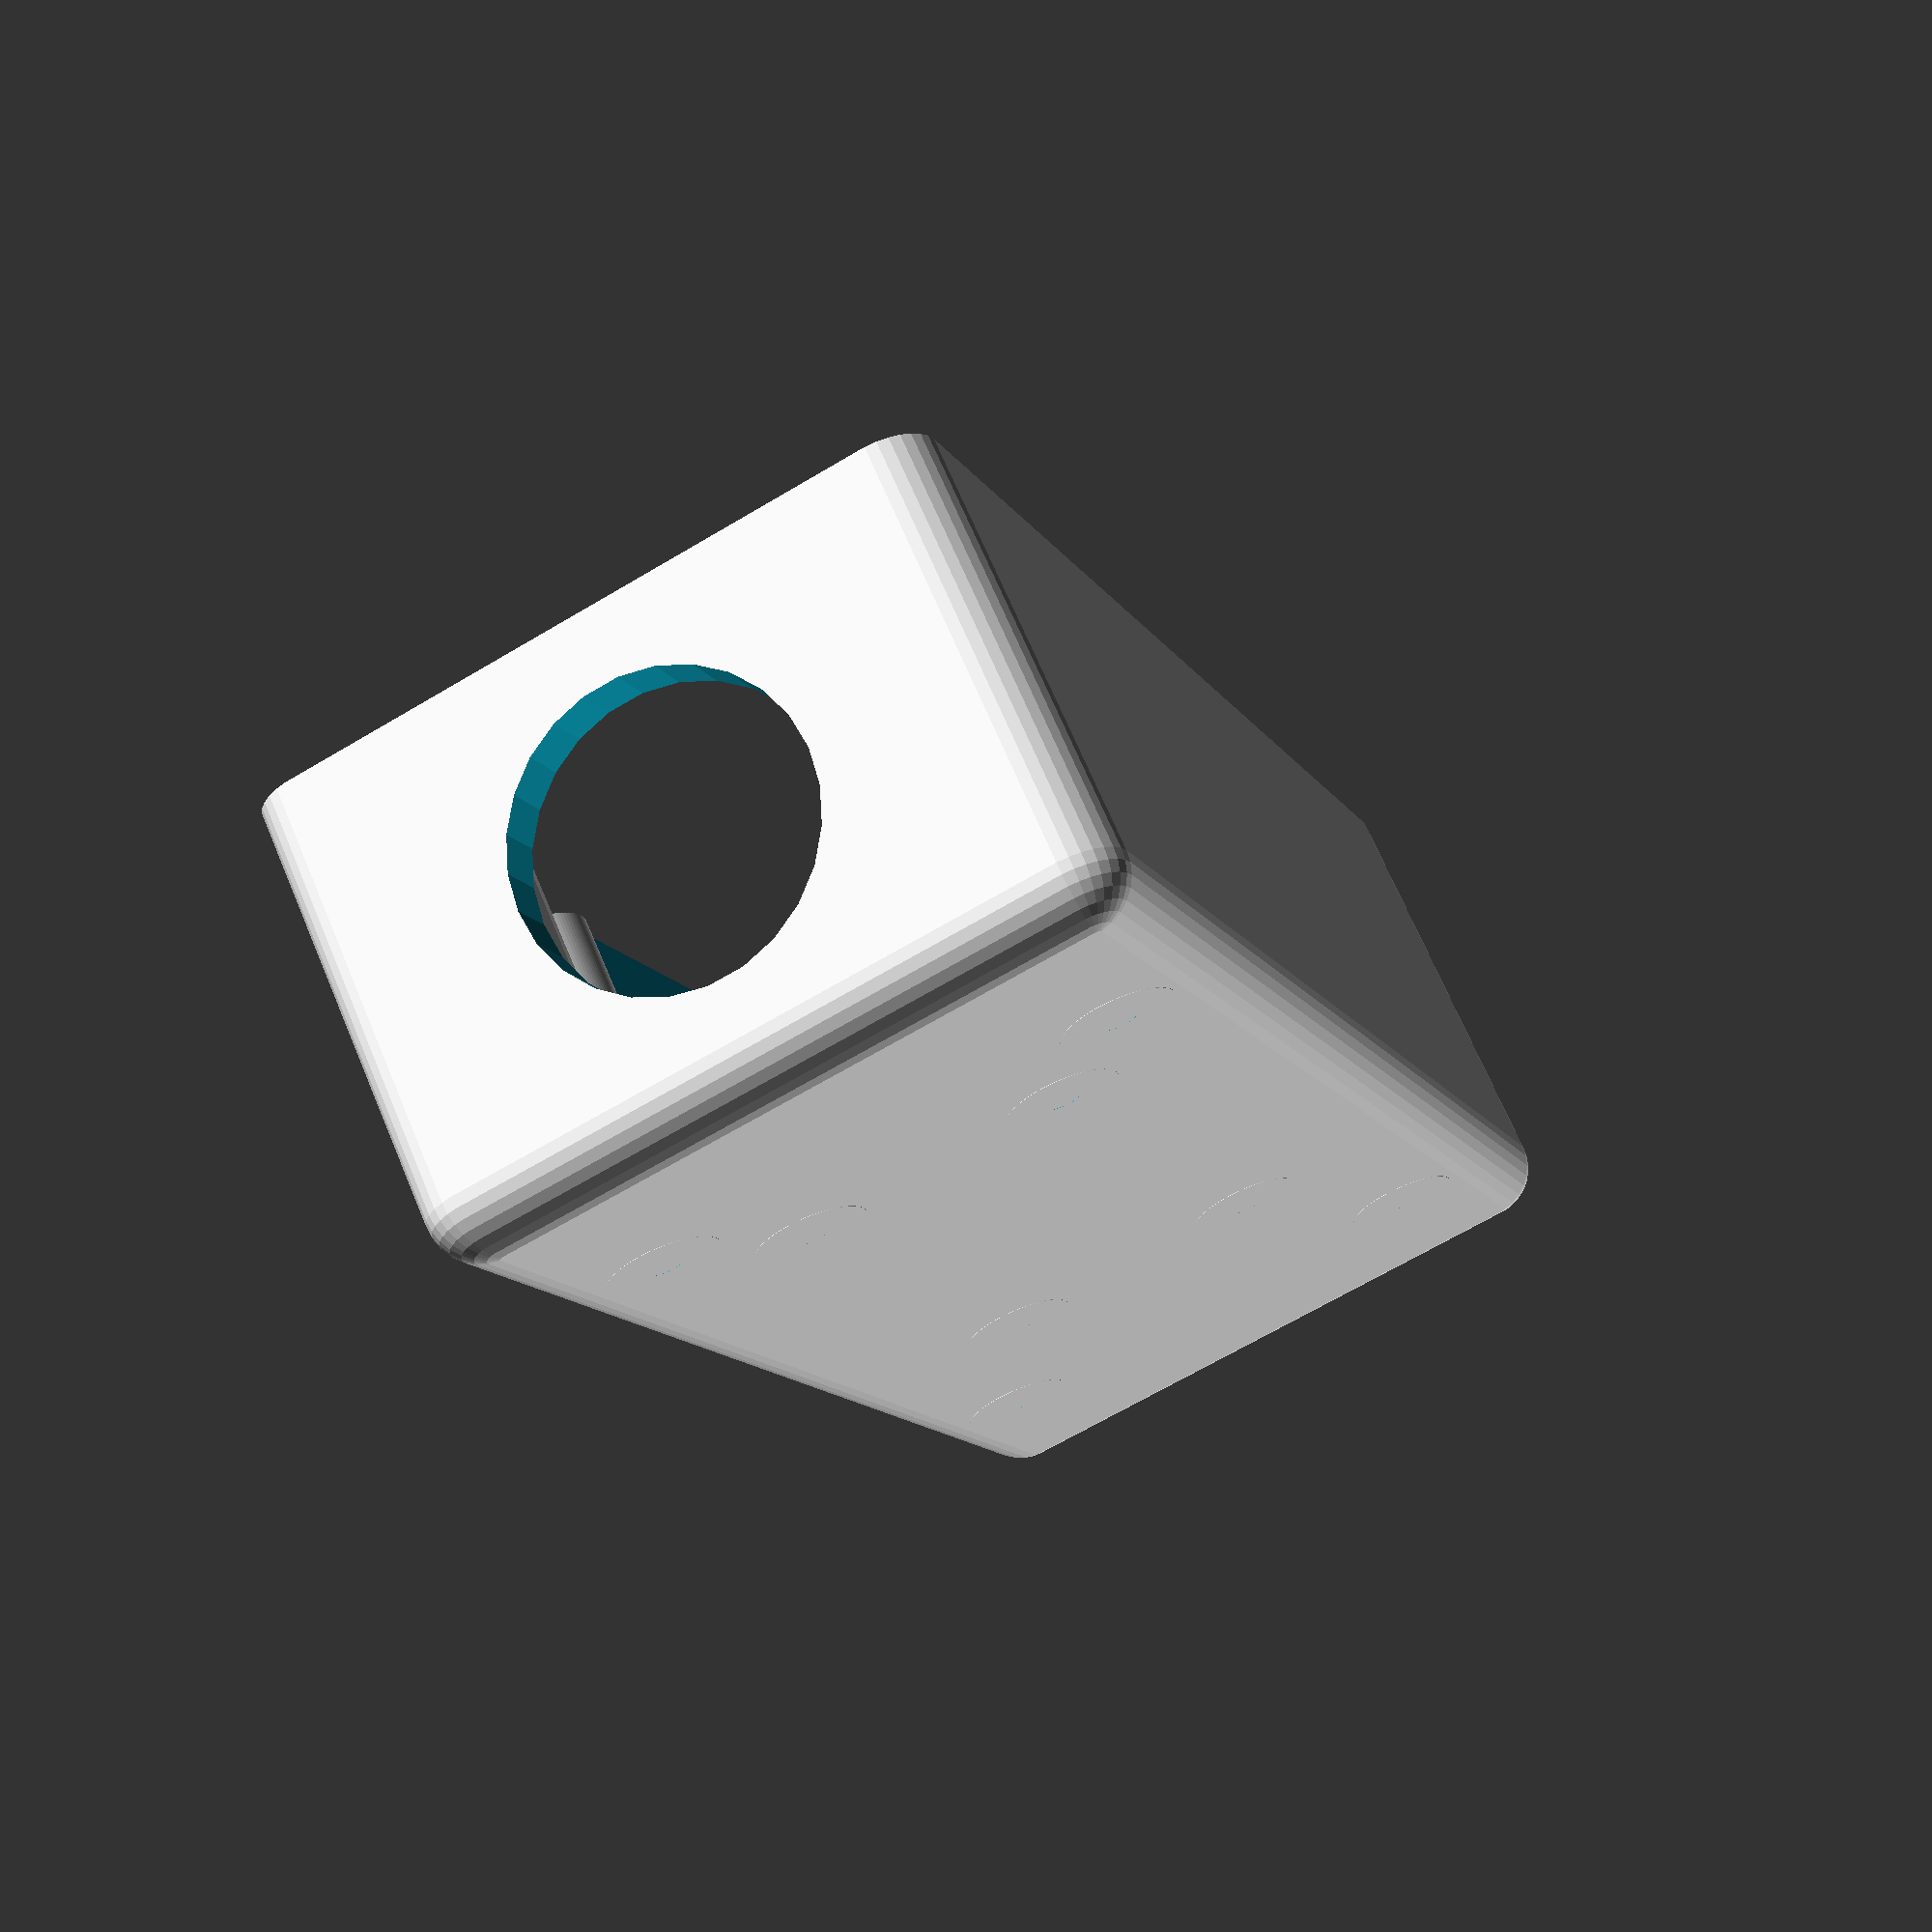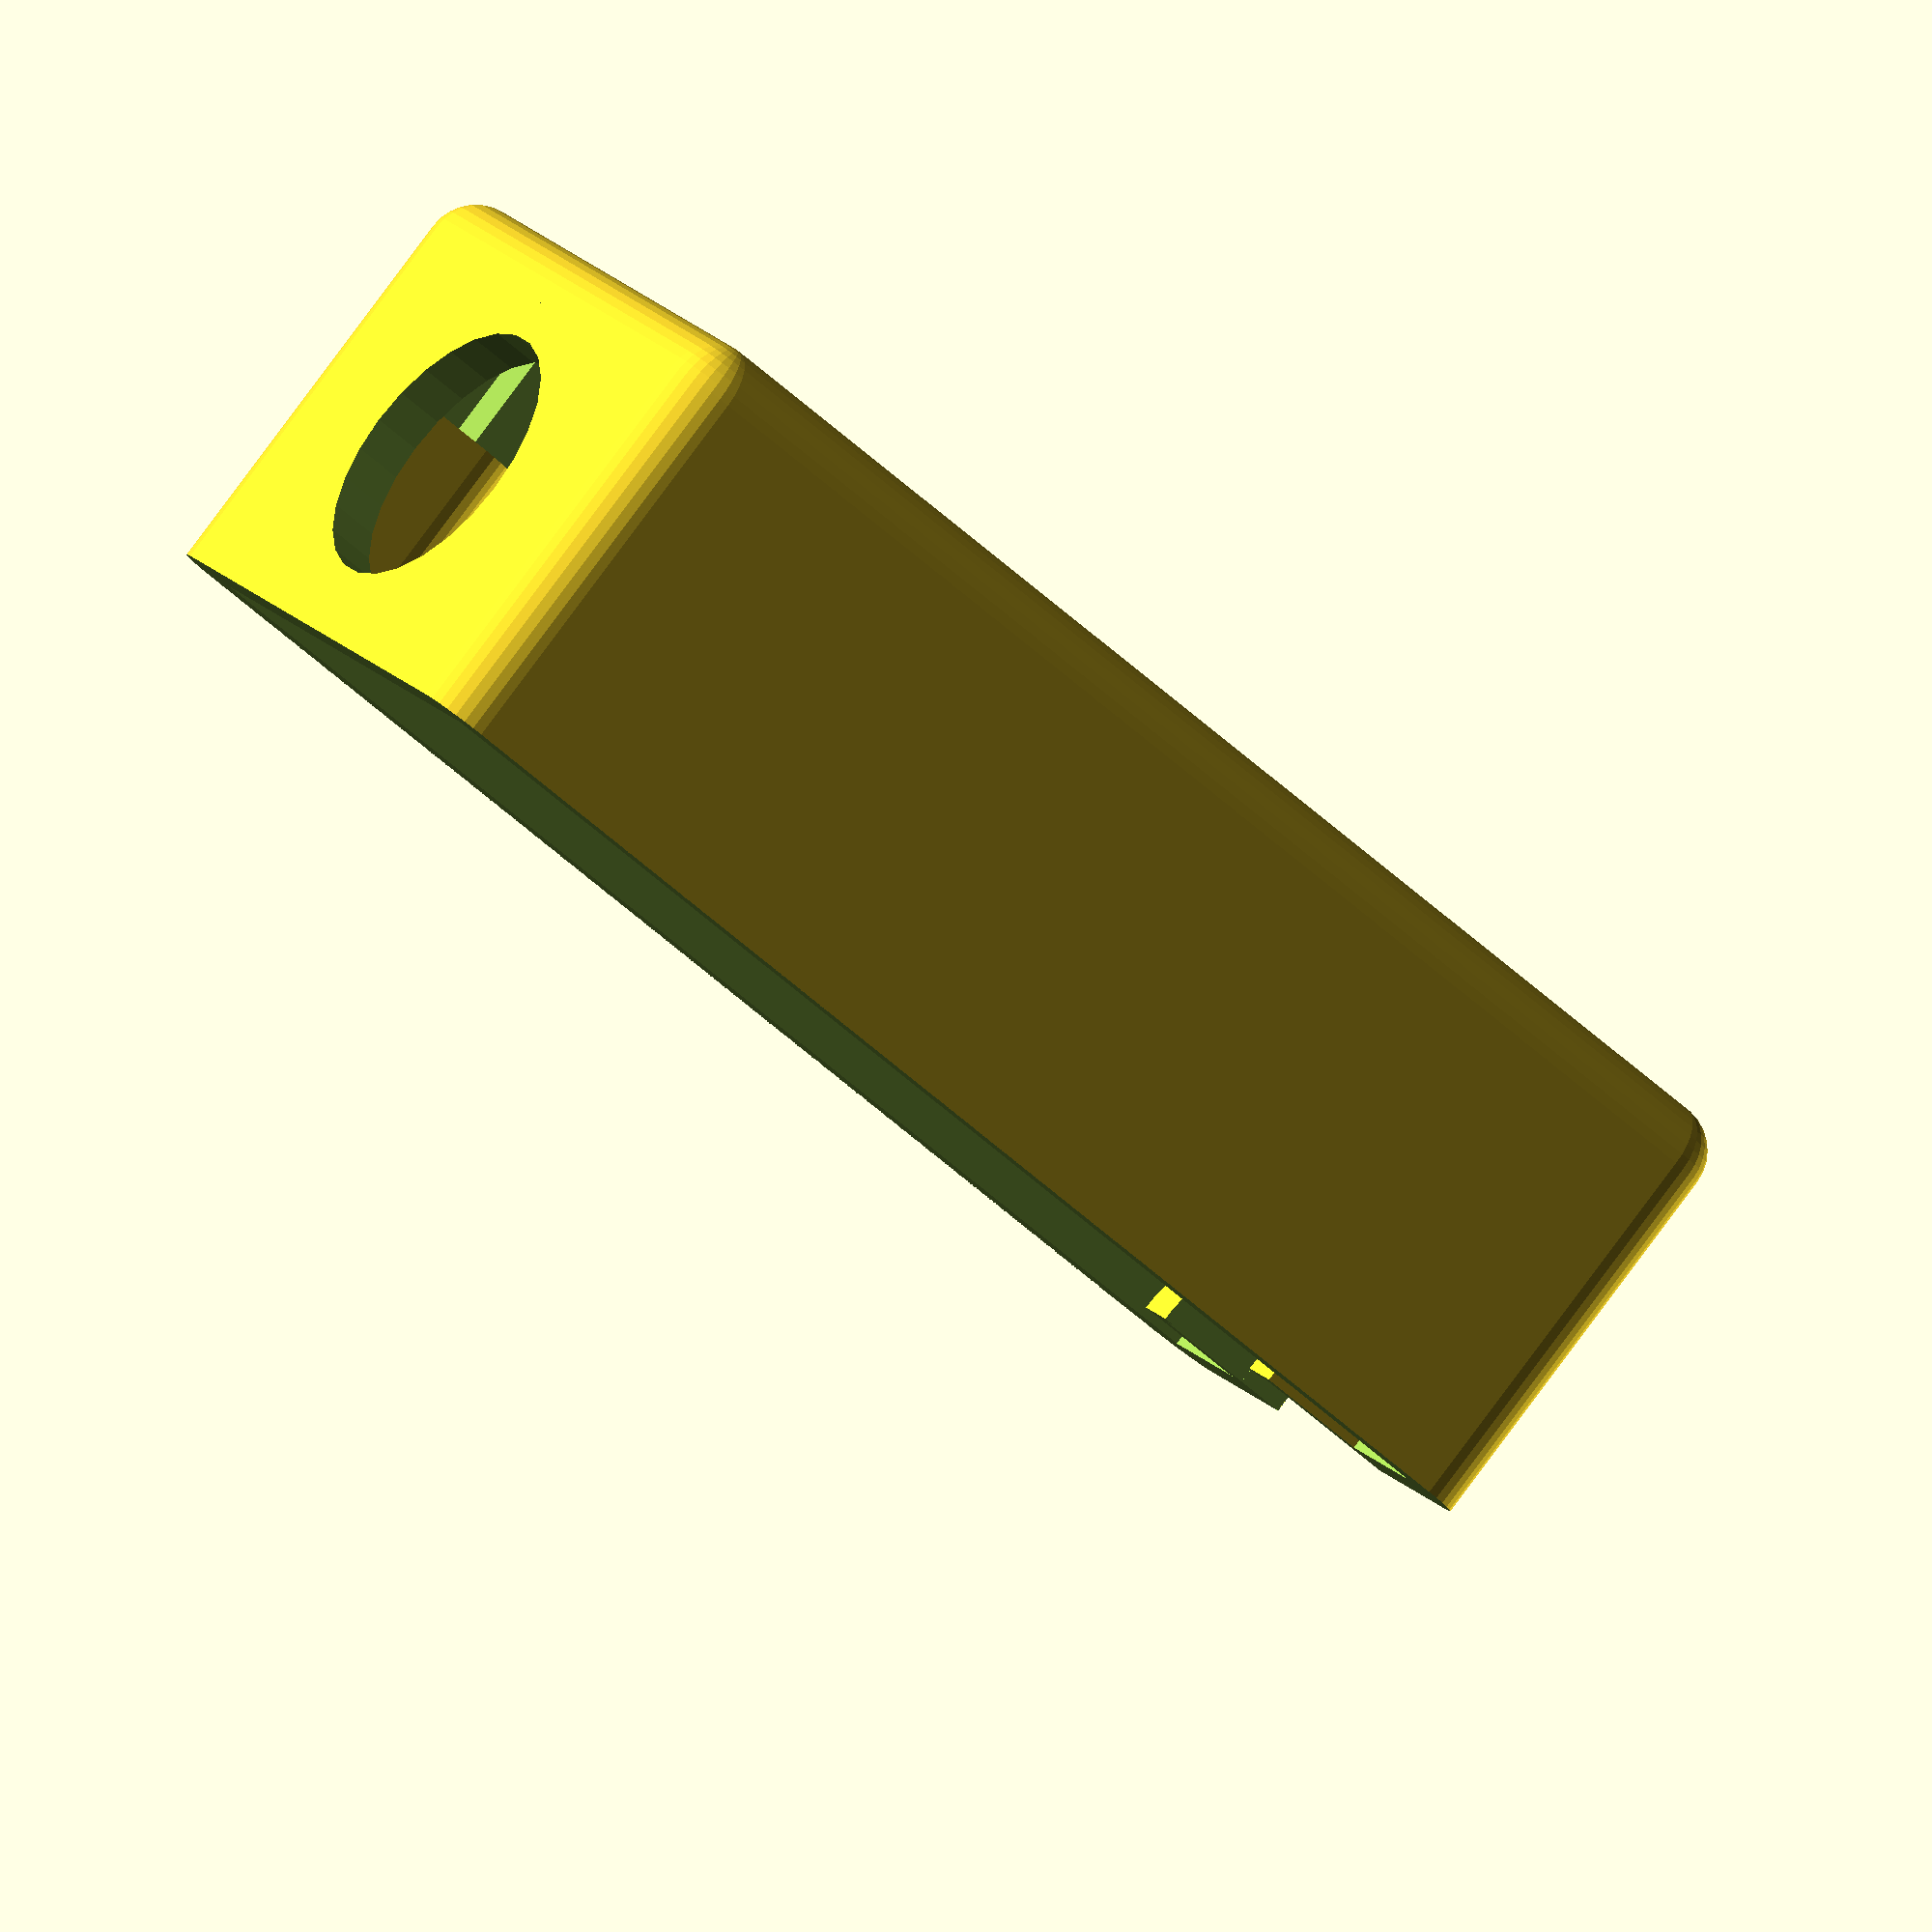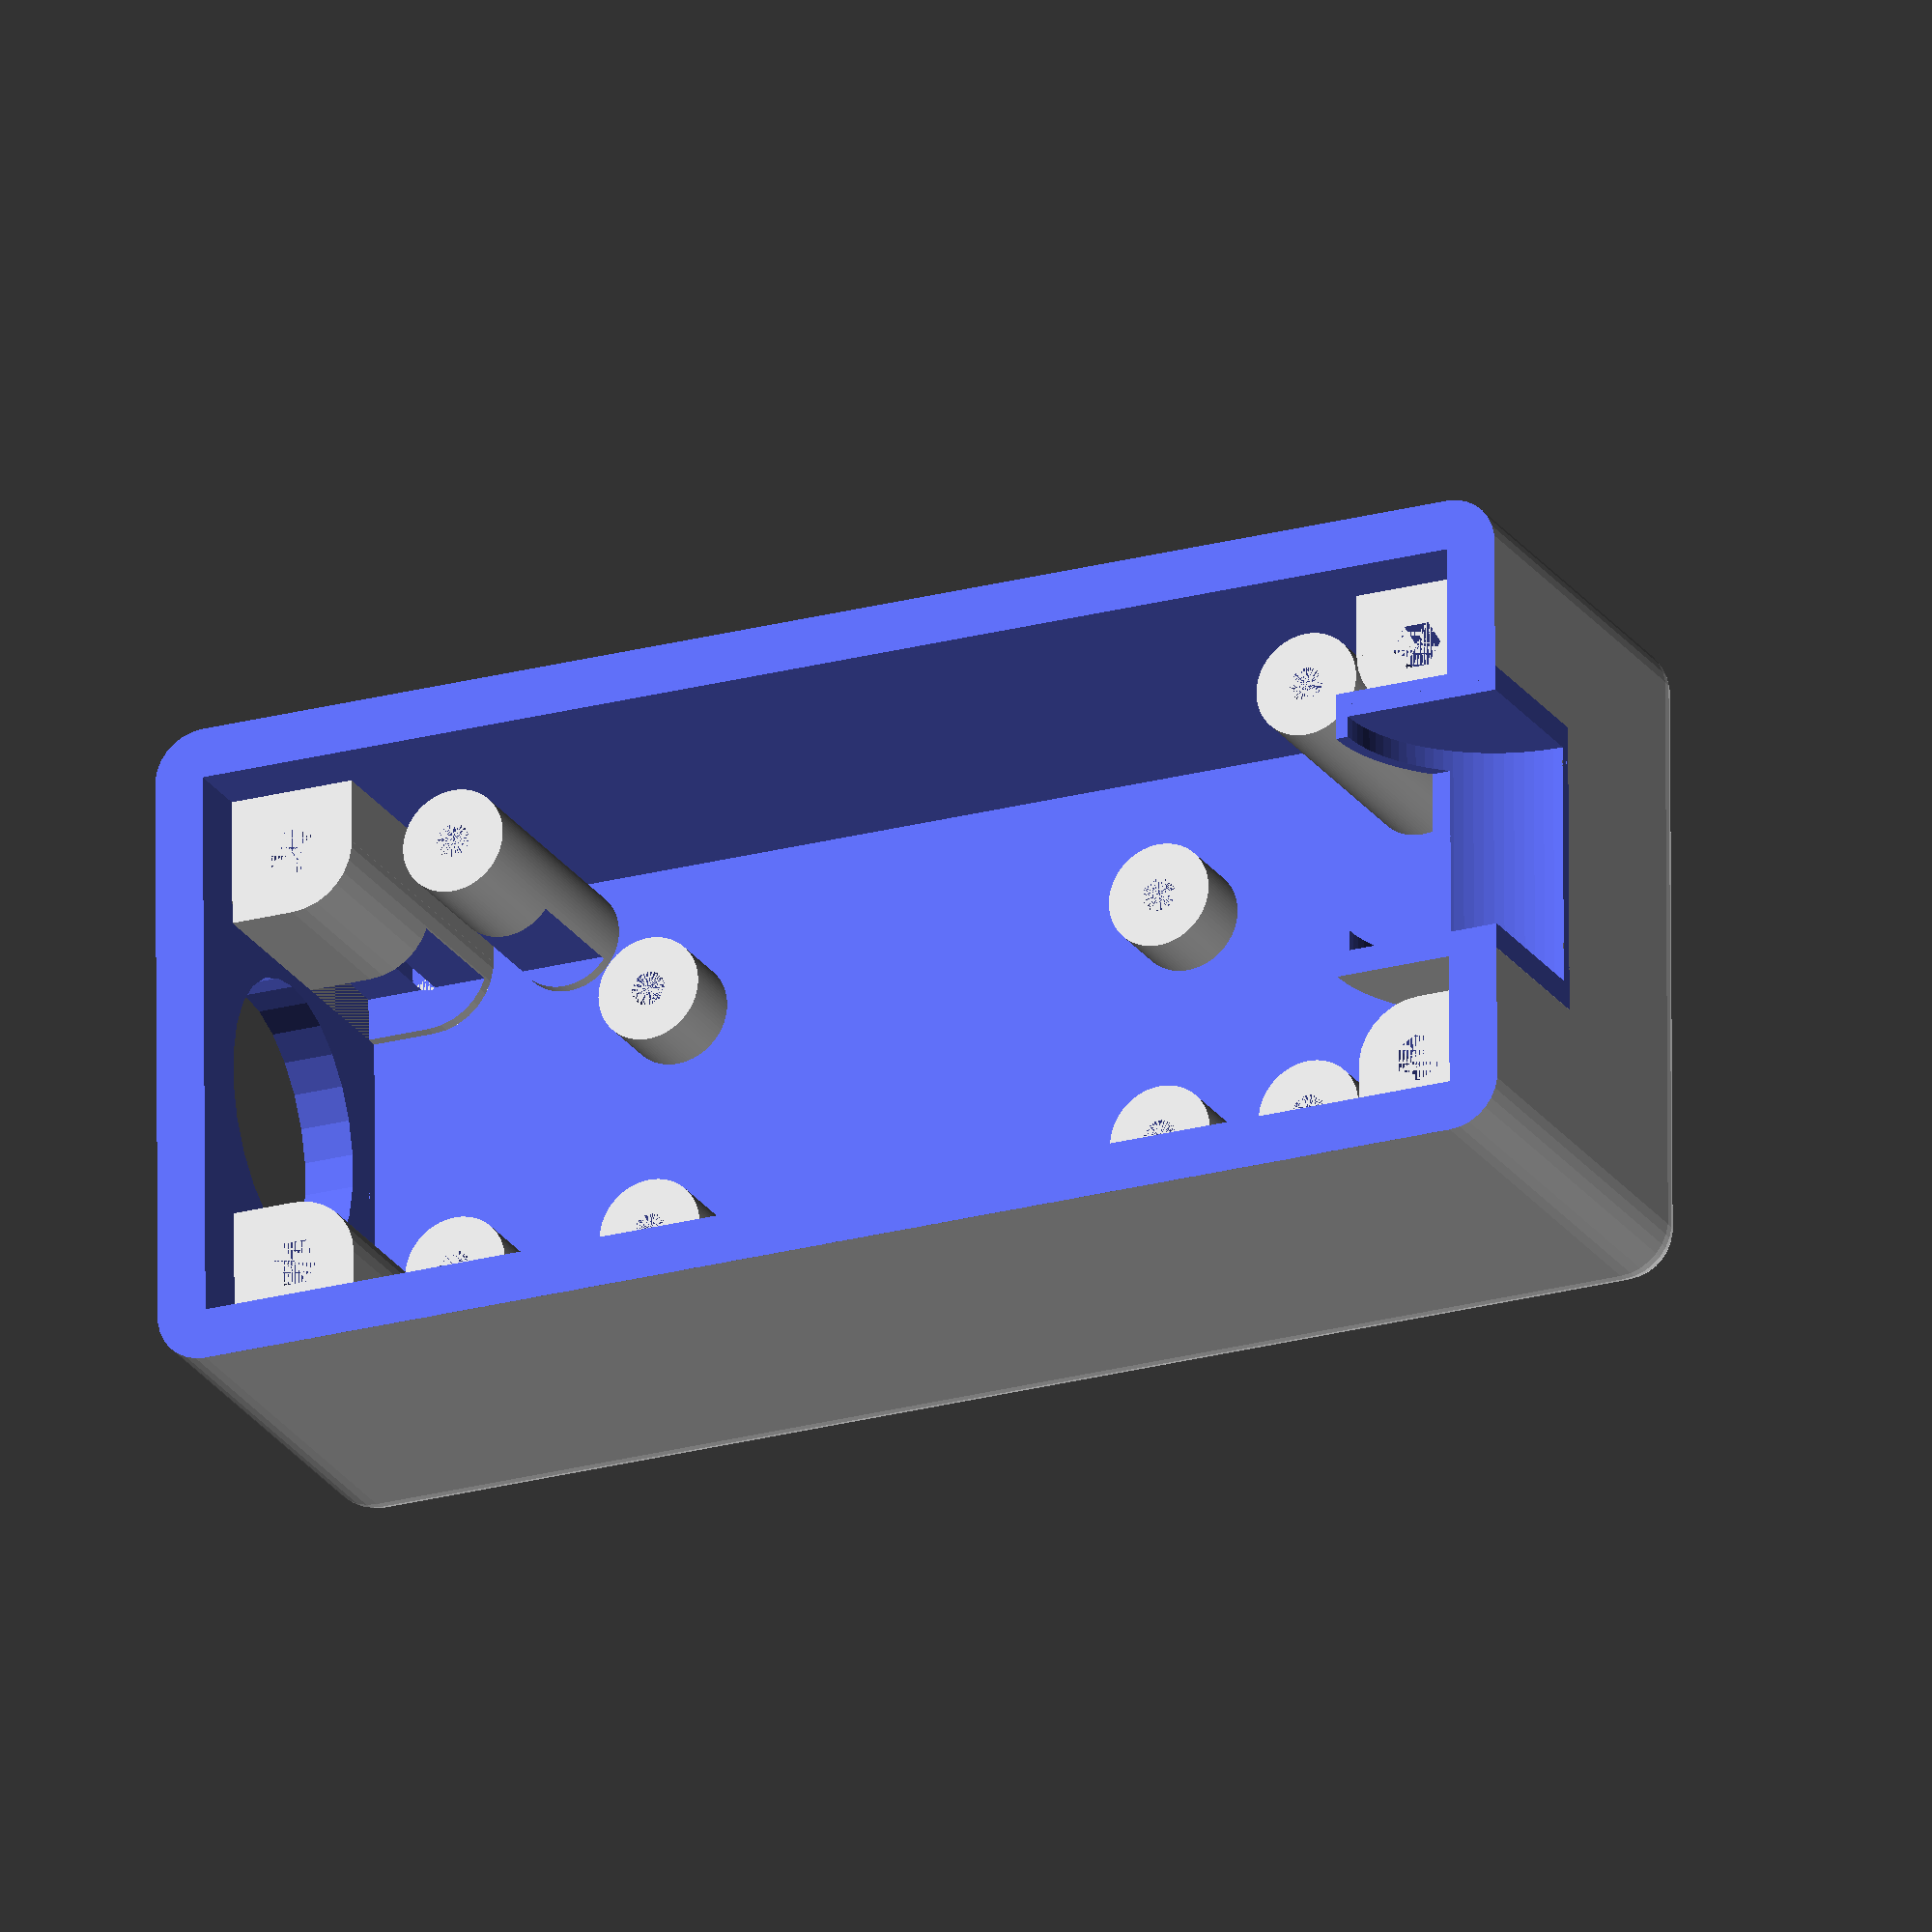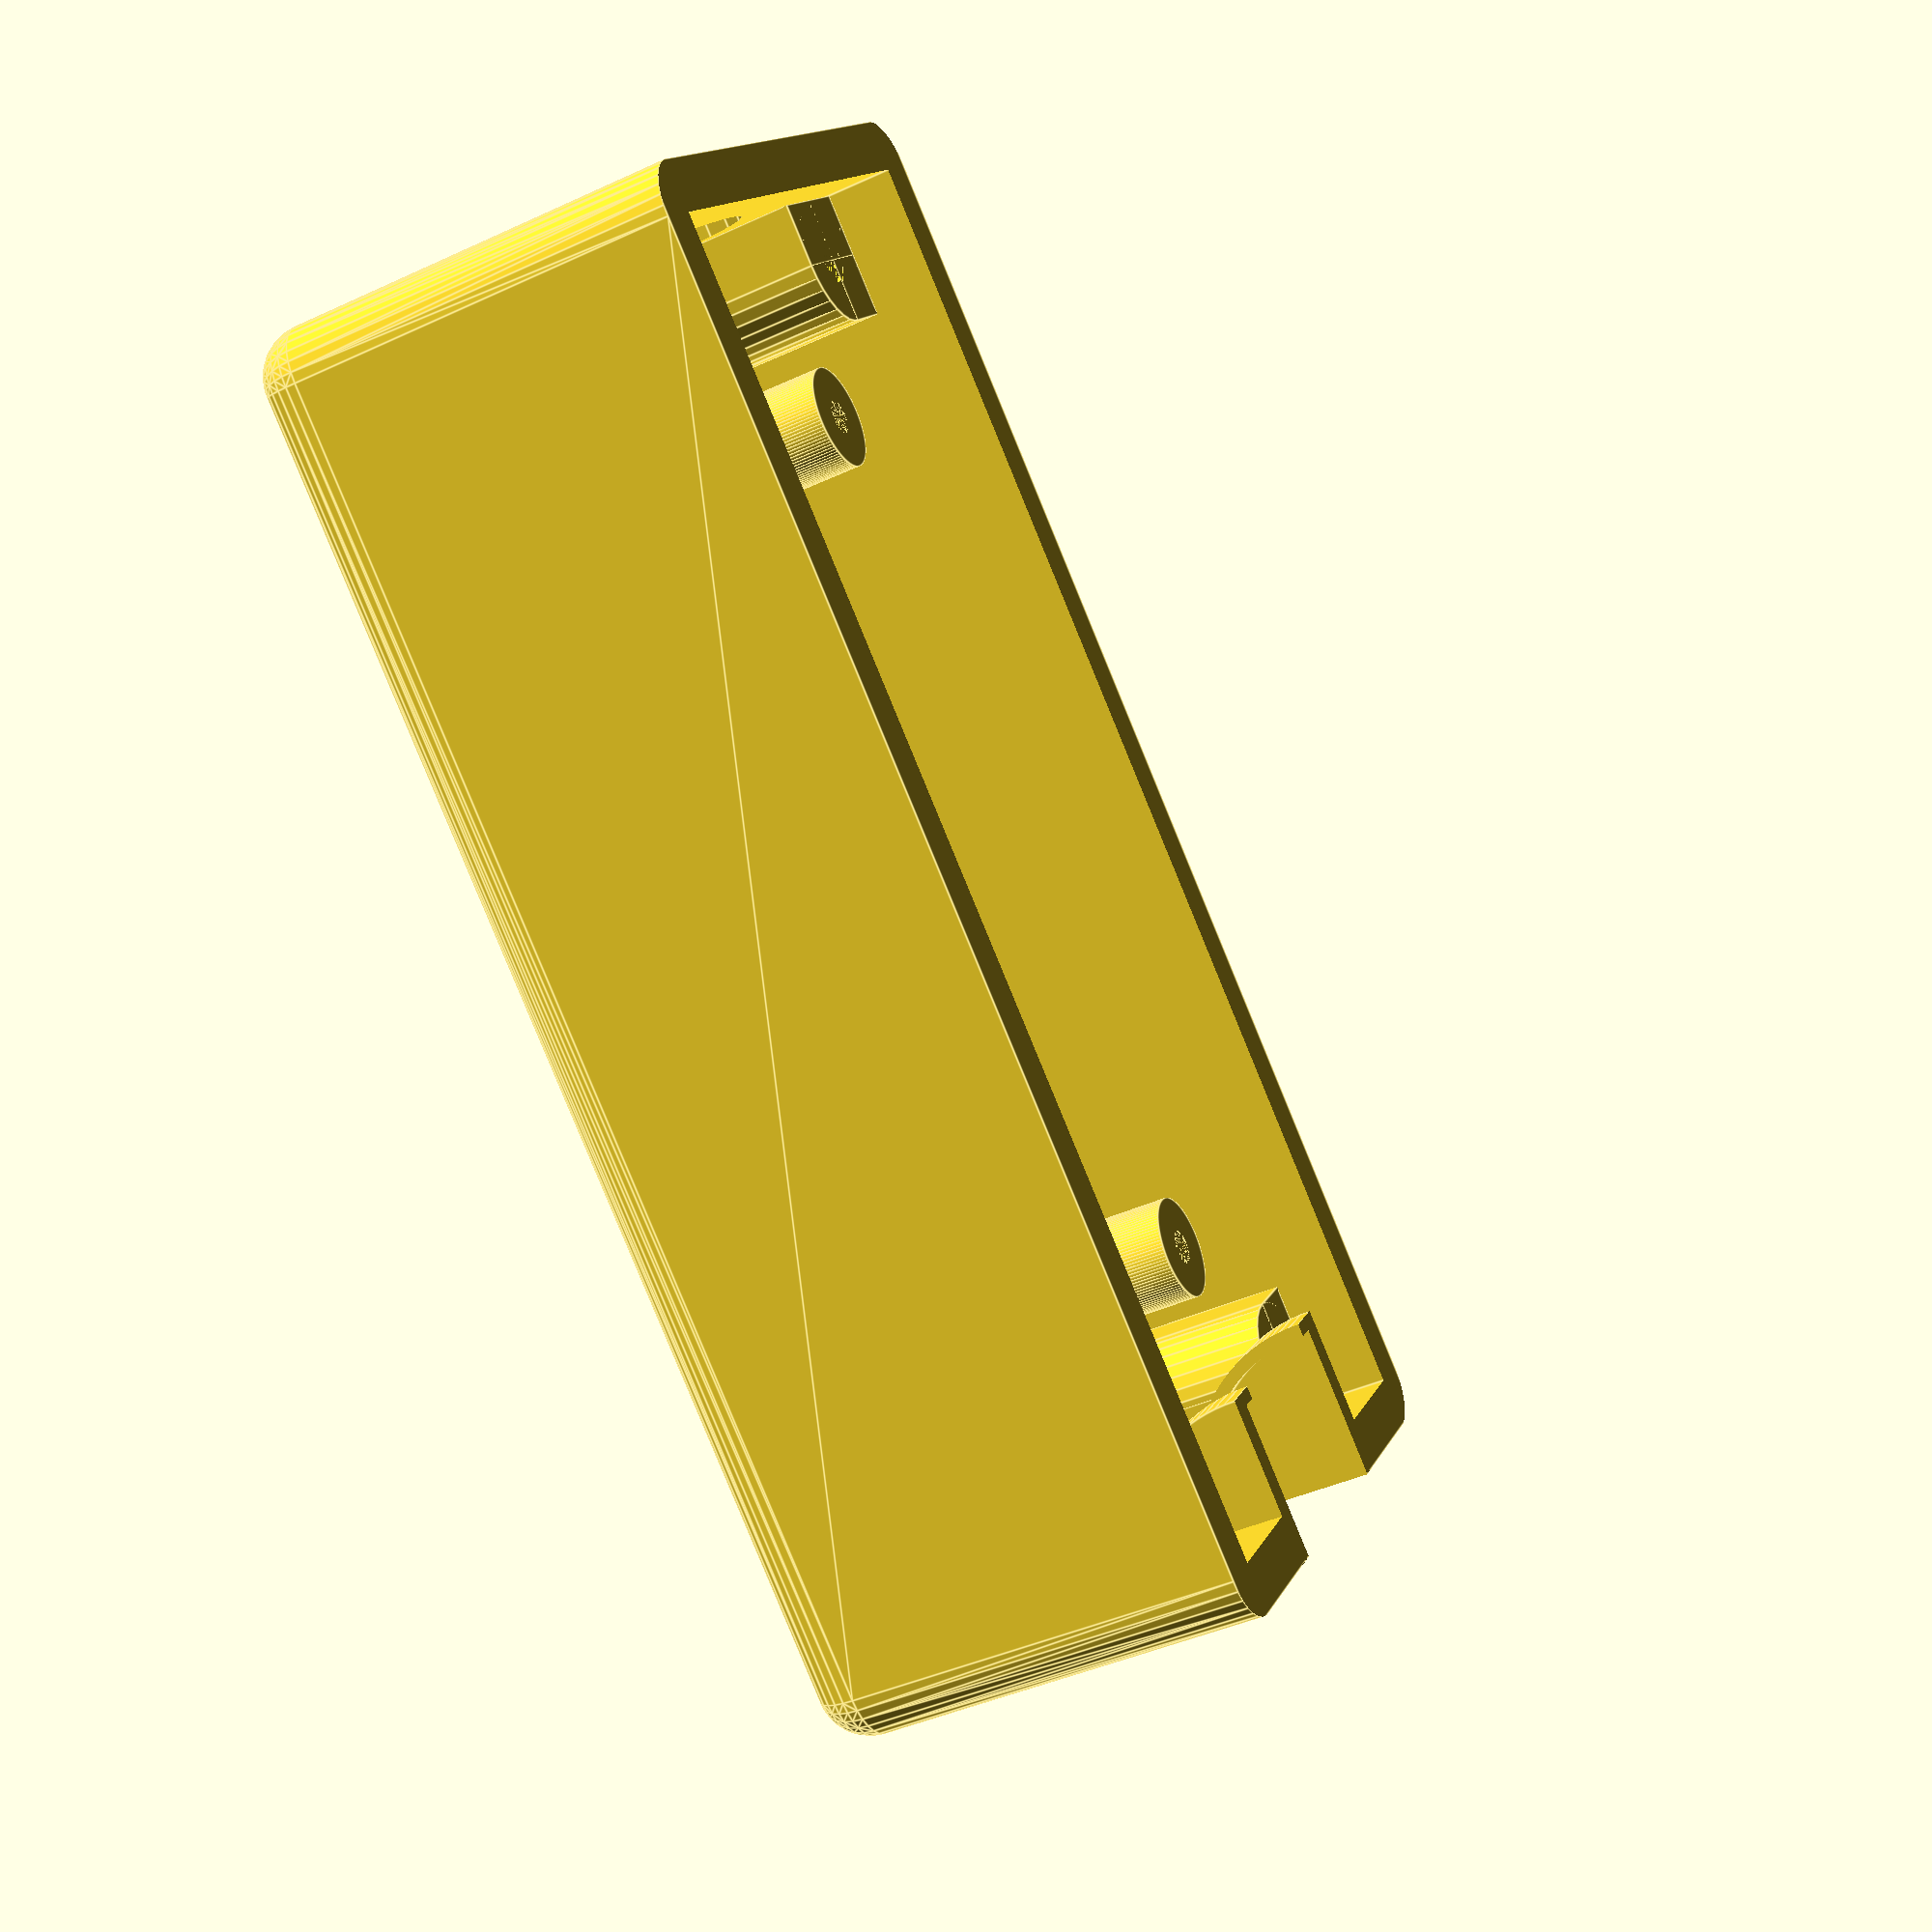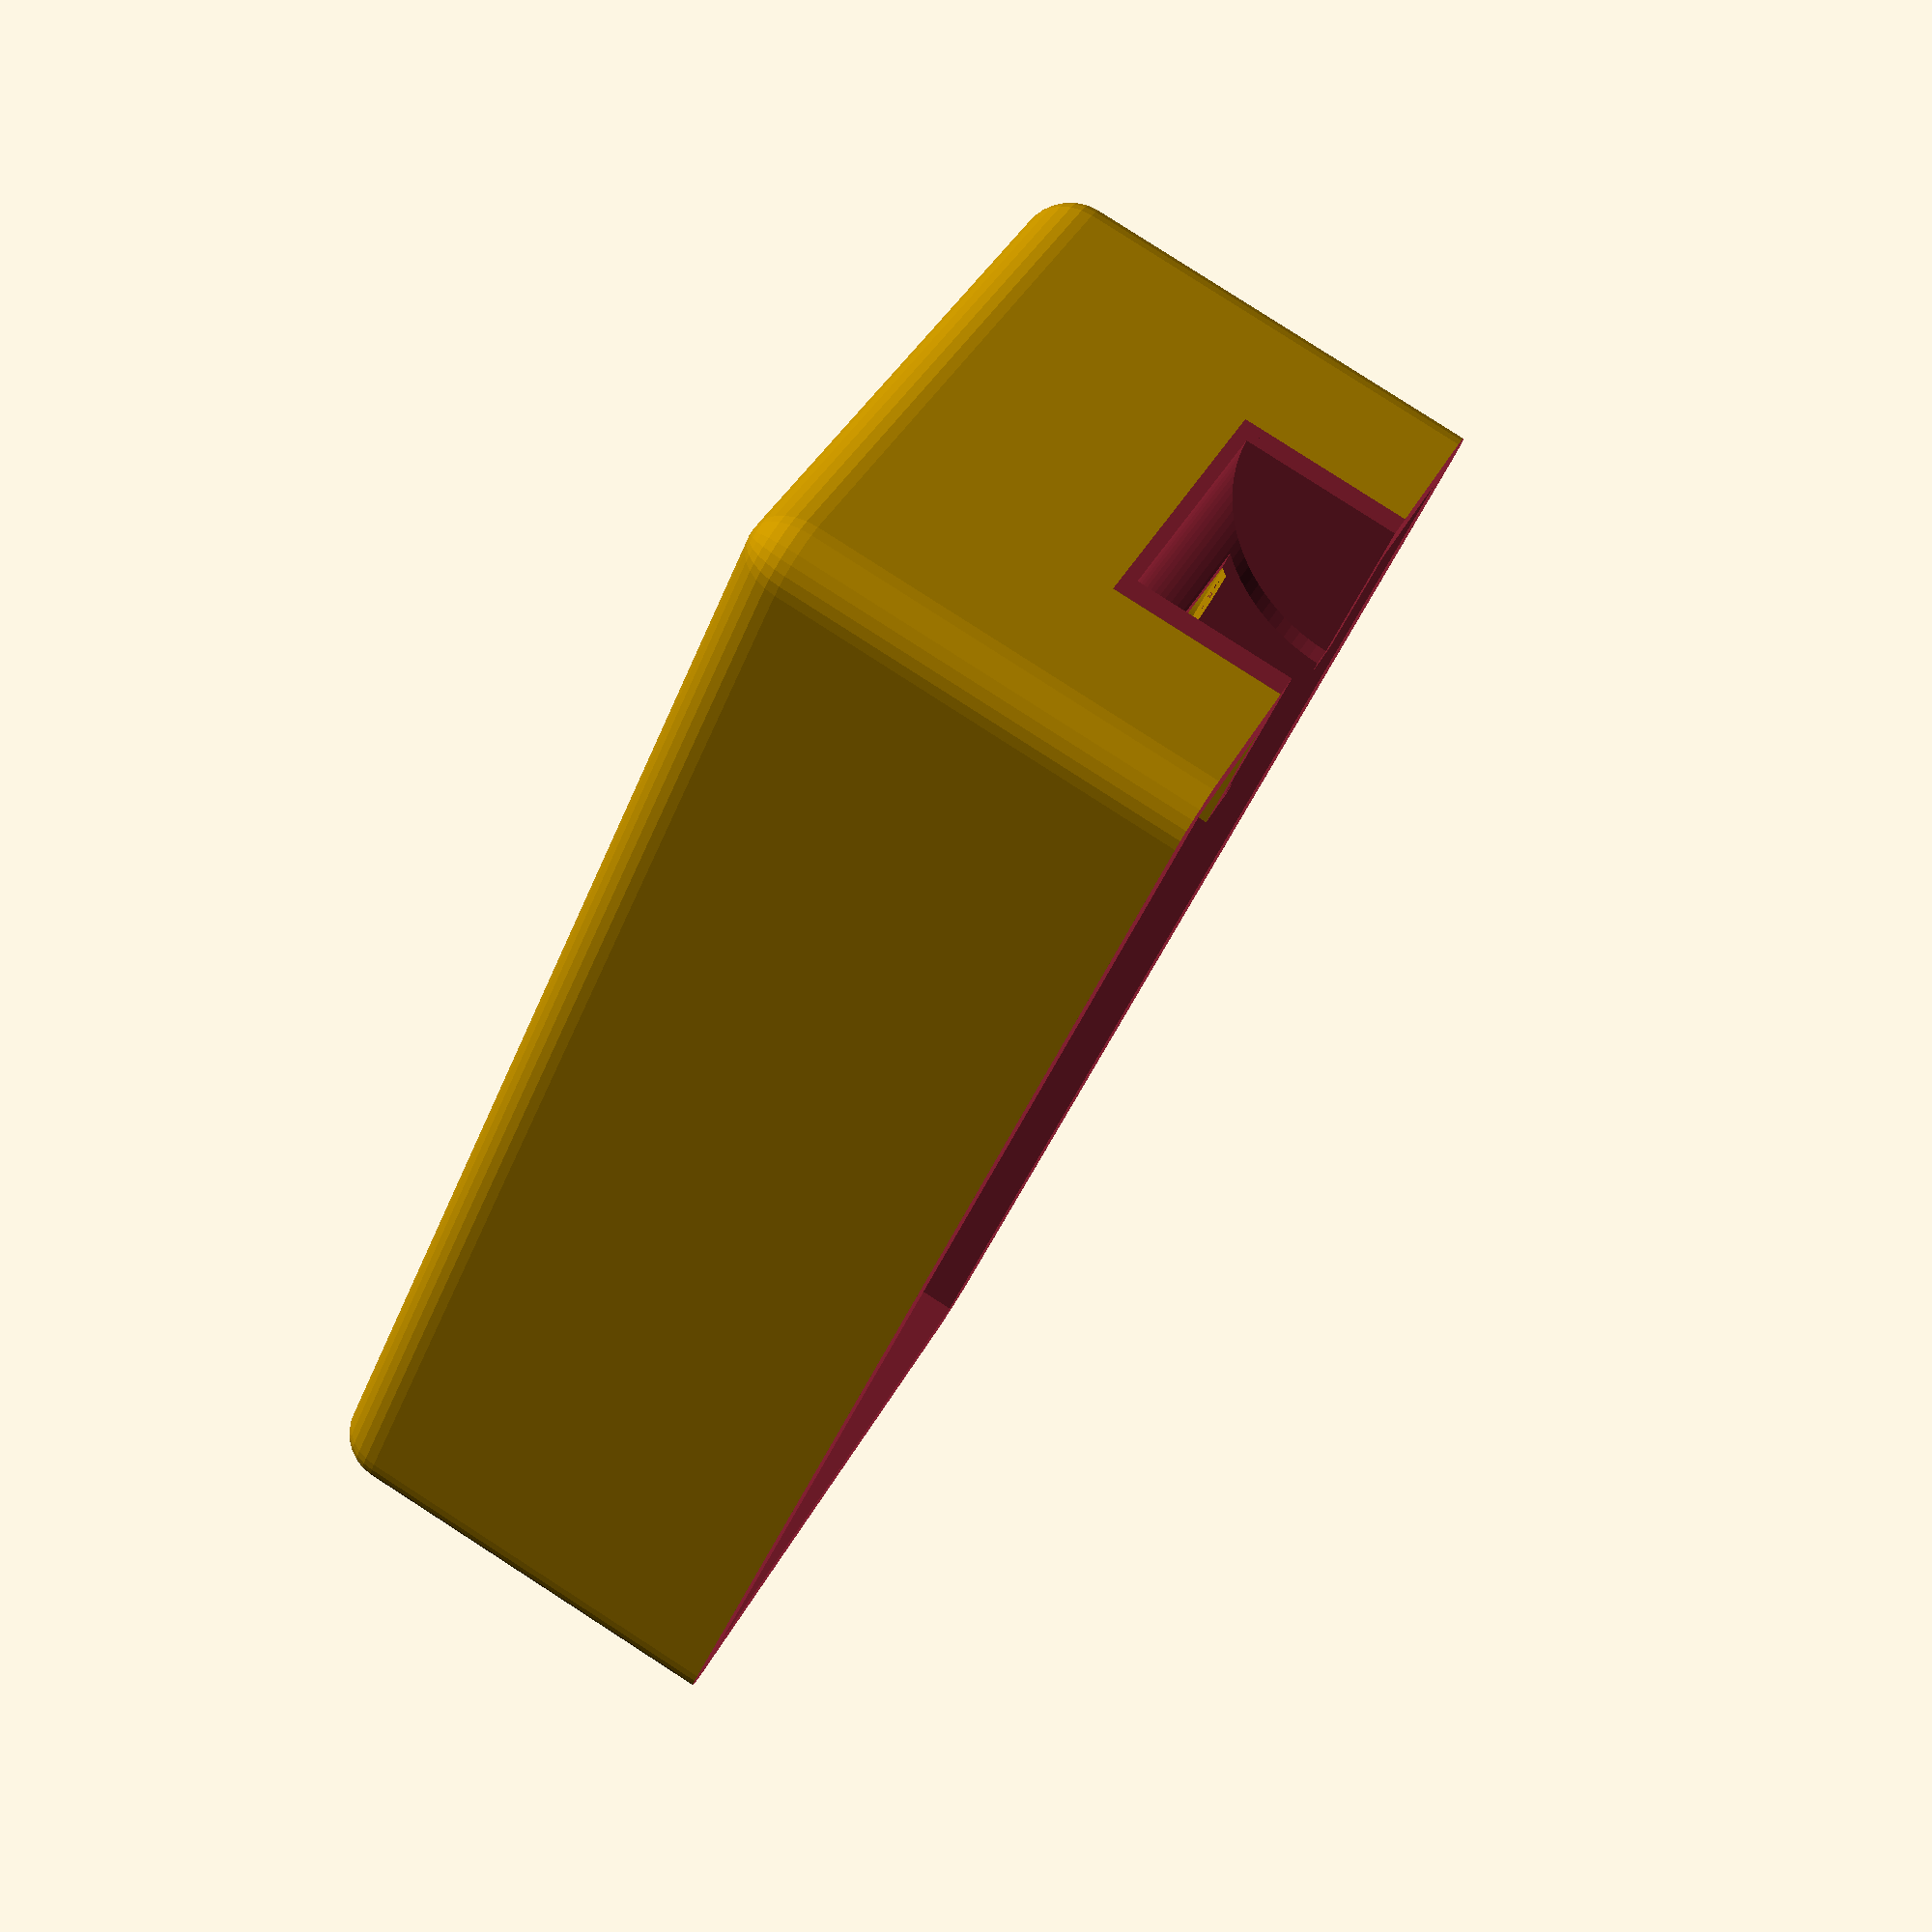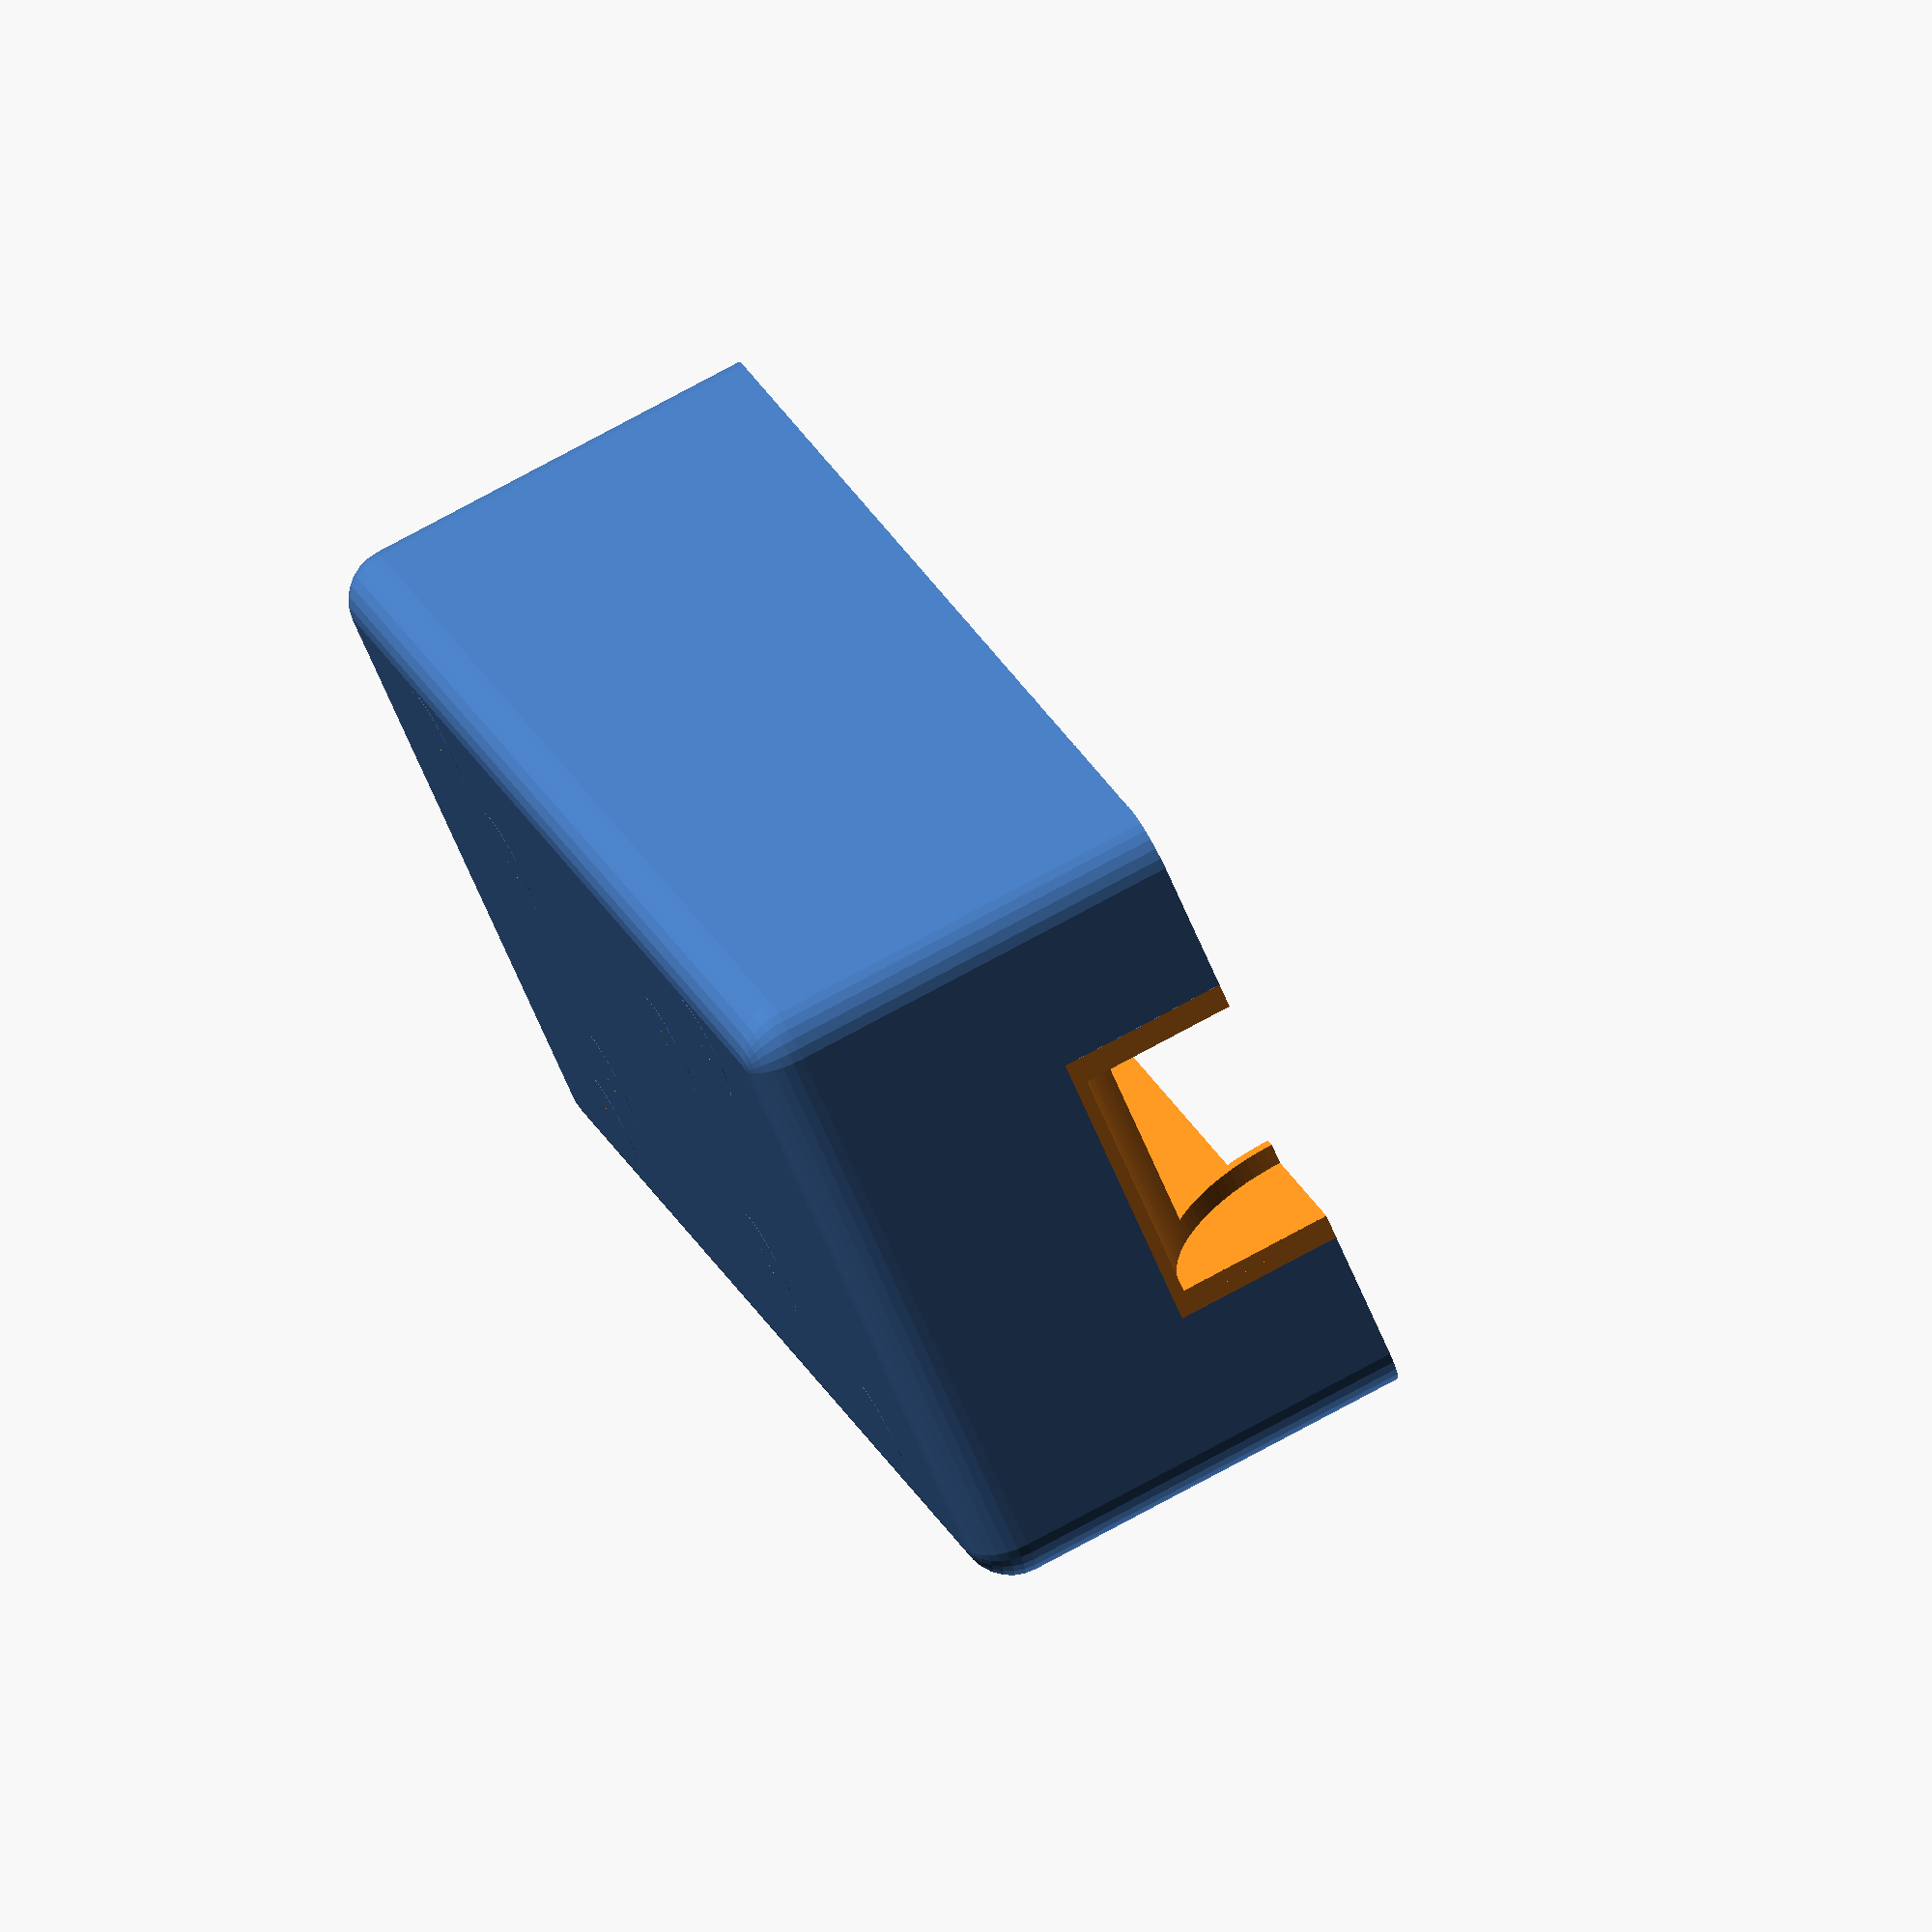
<openscad>
//Procedural Project Box Screws Remix
//CudaTox, 2017
//Corrected issues when thickness is changed screw columns are not located correctly.
//Corrected issue whtn thickness is greater than 2 and lip_tol is used created offset in screw posts in lid.
//Added options for lid reinforcment and lid screw stud length
//Cleaned up code buy calculating global variables to use in place of formulas.
//Ron Shenk 2019
//Revision 1
//Added variables to allow generating each element seperate or together

//Maker2741 - 8/2019
//Revision 2
//Added windows, holes options in lid
//Added external mounting flange option
//Added internal mounting hole option
//Added pad reinforcement around mounting hole option
//Converted ic stud mount to a center/offset option (same as all mounting holes, windows, etc.
//Offset of 0,0 will mount the object centered on the box.  Then offset in x and/or y to move position.


////////////////////////////////////////////////////////////////////////
//Options list - Change these:
////////////////////////////////////////////////////////////////////////

//These must be true or false:
generate_box = true;            // true generates box false skips generating the box
generate_lid = false;            // true generates lid, false skips generating the lid

generate_window_1 = true;       // true generates a square window for the display screen, false means solid lid
generate_window_2 = false;       // true generates a square window, false means solid lid
generate_window_3 = true;       // true generates a square window, false means no USB hole

generate_hole_1 = false;         // true generates a round hole, false means solid lid
generate_hole_2 = false;        // true generates a round hole, false means solid lid
generate_hole_3 = false;        // true generates a round hole, false means solid lid
generate_hole_4 = false;        // true generates a round hole, false means solid lid

generate_hole_5 = true;         // true generates a round hole on end of box for cable gland/exit, false means solid box
generate_RSrelief = true;       // true generates relief on the ic studs so that the RS converter can fit between them
//generate screen_lip = true;

use_ic_studs = true;           //true generates ic studs in box, false means flat bottom
use_internal_mount = false;      //true generates holes in the bottom of the box for screws
use_external_mount = false;      //true generates a flange with holes outside the box (on Y axis)
use_mount_pads = true;         //true generates a pad around the mount holes, false means no pad


//Box Parameters in mm
inside_width = 33;              //x direction
inside_length = 78;            //y direction
inside_height = 23.5;             //z direction
thickness = 3;                  //Wall thickness
radius =3;              		//Corner radius. Should not be larger than thickness
screw_dia = 3;                  //Diameter of the screw you intend to use
screw_loose_dia = 3.5;

//RS485 converter relief
RSrelief_x = 23;
RSrelief_y = 8;

RSrelief_offset_x = -RSrelief_x/2;
RSrelief_offset_y = -(RSrelief_y+3);

//Lid Window and Hole Dimensions in mm
window_1_x = 13;                //x direction
window_1_y = 24;                //y direction

window_2_x = 18;
window_2_y = 12;

hole_1_dia = 10;
hole_2_dia = 10;
hole_3_dia = 15;
hole_4_dia = 15;

//Box Window and Hole Dimensions in mm

hole_5_dia = 16.5; // Cable gland hole

window_3_x = 16; // USB hole
window_3_y = 10;
USBholethickness = 1.5;

//Winow and Hole Locations - (0,0) = centered on lid, otherwise offset in mm
window_1_offset_x = 0;          //x direction
window_1_offset_y = -9.5;         //y direction

window_2_offset_x = 0;
window_2_offset_y = -36;


hole_1_offset_x = 10;
hole_1_offset_y = -15;

hole_2_offset_x = -10;
hole_2_offset_y = -15;

hole_3_offset_x = 15;
hole_3_offset_y = -30;

hole_4_offset_x = -15;
hole_4_offset_y = -30;

//Window and Hole location on box - (0,0) = centered on side, otherwise offset in mm

hole_5_offset_x = 0;
hole_5_offset_y = -0.5;

window_3_offset_x = -47;
window_3_offset_y = 2;


//Additional lid parameters
extra_lid_thickness = 0;        //Extra lid thickness above thickness. 
                                //You may want to tweak this to account for large chamfer radius.
lip_tol = .5;					//this tolerence helps the lid fit
lid_stud_height = 4;			//Length of studs on lid
lid_lip_height = 0;    			//Lid locating / reinforcement lip height
lid_lip_width =0;				//Width of lid locating / reinforcement lip
screen_lip_height = 1;
screen_lip_width = 1;

//Additional IC stud parameters 1
ic1_stud_height = 7;             //IC stud height
ic1_stud_id = 2.5;                 //Diameter of screw needed
ic1_stud_od = ic1_stud_id*2.5;    //you can set this manually to a fixed value in place of the formula
ic1_stud_multiplier = .9;       //decreases stud id when using threaded fastners so they have purchase
ic1_stud_x = 15;             //Witdth between centers of ic studs-can be 0 for only 2 studs
ic1_stud_y = 32;            //Length between centers of ic studs-can be 0 for only 2 studs
ic1_stud_offset_x = 0;           //IC stud offset x position, 0 = centered
ic1_stud_offset_y = 4;            //IC stud offset y position, 0 = centered

//Additional IC stud parameters 2
ic2_stud_height = 19;             //IC stud height
ic2_stud_id = 2.5;                 //Diameter of screw needed
ic2_stud_od = ic2_stud_id*2.5;    //you can set this manually to a fixed value in place of the formula
ic2_stud_multiplier = .9;       //decreases stud id when using threaded fastners so they have purchase
ic2_stud_x = 26.5;             //Witdth between centers of ic studs-can be 0 for only 2 studs
ic2_stud_y = 53.5;            //Length between centers of ic studs-can be 0 for only 2 studs
ic2_stud_offset_x = 0;           //IC stud offset x position, 0 = centered
ic2_stud_offset_y = 0;            //IC stud offset y position, 0 = centered


//Internal mounting hole parameters
internal_mount_x = 40;          //Width of the bolt hole pattern - can be 0 for only 2 holes
internal_mount_y = 60;          //Length of the bolt hole pattern - can be 0 for only 2 holes
internal_mount_offset_x = 0;    //Offset of the hole pattern from center of the box 0 = centered
internal_mount_offset_y = 0;    //Offset of the hole pattern from center of the box 0 = centered
internal_mount_hole_dia = 4;    //Diameter of the screw hole


//External mounting parameters
external_flange_width = 15;     //Width of the mounting flange - applied to y direction
external_mount_hole_dia = 4;     //Mounting hole diameter
external_mount_x = 30;          //Center to center distance of ext. mounting holes - can be 0 for only 2 holes
external_mount_offset_x = 0;    //Offset hole pattern from x-center of the box, 0 = centered
   //For simplicity, the external holes are automatically spaced on the Y centerline of each flange
  
  
//Reinforcement pad parameters (apply to all mounting holes)
reinforce_thickness = 3;        //Thickness of the pad
reinforce_diameter = 10;        //Diameter of the pad, typically several mm more than the hole



//Board Slot Parameters         
board_thickness = 2.1;            //Thickness of circuit board inserted in the slot.  May want to apply a slight overage for ease of insertion / removal.
x_slot_number = 0;               //Creates equally spaced slots along the x walls, 0 = no slots
y_slot_number = 0;                //Creates equally spaced slots along the y walls, 0 = no slots




//////////////////////////////////////////////////////////////////////////////////////
//Do not modify values below this line
//////////////////////////////////////////////////////////////////////////////////////

// Computation of variables used in box creation do not modify values below this line
od = screw_dia * 2.5;
outside_width = inside_width + (thickness * 2);
outside_length = inside_length + (thickness * 2);
outside_height = inside_height + (thickness * 2);
box_stud_height = inside_height - lid_stud_height;
column_offset = (od/2)+thickness;
column_radius = od/2;
lid_startpos = (outside_width*-1)-2;
lid_lengthoffset = inside_length - column_radius + thickness;
lid_widthoffset = inside_width - column_radius + thickness;
ic1_stud_real_id = ic1_stud_id * ic1_stud_multiplier;
ic2_stud_real_id = ic2_stud_id * ic2_stud_multiplier;

module box_ic1_stud(height,id,od){
    difference(){
        cylinder(d=od, h=height, $fn=100);
        cylinder(d=id * ic1_stud_multiplier, h=height, $fn=100);
    }
}

module box_ic2_stud(height,id,od){
    difference(){
        cylinder(d=od, h=height, $fn=100);
        cylinder(d=id * ic2_stud_multiplier, h=height, $fn=100);
    }
}

module box_screw(id, od, height){
    difference(){
        union(){
            cylinder(d=od, h=height, $fs=0.2);
            translate([-(od/2), -(od/2), 0])
                cube([(od/2),od,height], false);
            translate([-od/2, -(od/2), 0])
                cube([od,(od/2),height], false);
        }
        cylinder(d=id, h=height, $fn=6);
    }
}

module rounded_box(x,y,z,r){
    translate([r,r,r])
    minkowski(){
        cube([x-r*2,y-r*2,z-r*2]);
        sphere(r=r, $fs=0.1);
    }
}

module main_box(){
    
    
    difference()
    {
        union(){//cube([outside_width, outside_length, outside_height]);


        difference (){    
            rotate([0,90,0])
            translate([-outside_height+thickness,0,(outside_width/2)-(window_3_x/2)-(USBholethickness/2)]) 
            cylinder(d=window_3_y*2, h=window_3_x+USBholethickness, $fn=100);
            
            //minus usb cutout cubes
                  translate([13.5,-window_3_x-USBholethickness , outside_height-10])
            cube([12, 30, 15]); 
            translate([8,-window_3_x-USBholethickness , outside_height-thickness])
            cube([window_3_y*2+USBholethickness, window_3_x*2, window_3_y*2]);
                        translate([8,-window_3_x-USBholethickness , 0])
            cube([window_3_y*2+USBholethickness, window_3_x+USBholethickness, window_3_y*4]);
            rotate([0,90,0])
            translate([-outside_height+thickness,0,(outside_width/2)-(window_3_x/2)+(USBholethickness/2)]) 
            cylinder(d=window_3_y*2-USBholethickness, h=window_3_x-USBholethickness, $fn=100);
        }
        difference(){
            //external cube
            rounded_box(outside_width, outside_length, outside_height, radius);
            translate([0,0,inside_height + thickness])
            cube([outside_width, outside_length, outside_height]);
            
            
            
            
            
            //minus internal cube
            translate([thickness,thickness , thickness])
            cube([inside_width, inside_length, inside_height + thickness]);
            
            
              if (generate_hole_5){ 
                rotate([90,0,0]) 
                translate([((outside_width/2)+hole_5_offset_x),((outside_height/2)+hole_5_offset_y),-(inside_length+10)]) 
                cylinder(h = 10, d = hole_5_dia);
                }
              if (generate_window_3){ 
                rotate([90,0,180])
                translate([((outside_width/2)+window_3_offset_x),((outside_height/2)+window_3_offset_y),0]) 
                cube([window_3_x,window_3_y,10]);
               }
           
        
        
   }
        
                      
               
            if (use_external_mount){
                   
                   if (use_mount_pads){
                       
             //external pads
            translate([((outside_width/2) + (external_mount_x/2) + external_mount_offset_x),((outside_length) + (external_flange_width/2)),thickness]) 
            cylinder(h = reinforce_thickness, d = reinforce_diameter);
                       
            translate([((outside_width/2) - (external_mount_x/2) + external_mount_offset_x),((outside_length) + (external_flange_width/2)),thickness])
            cylinder(h = reinforce_thickness, d = reinforce_diameter);
            
            translate([((outside_width/2) + (external_mount_x/2) + external_mount_offset_x),(-external_flange_width/2),thickness]) 
            cylinder(h = reinforce_thickness, d = reinforce_diameter);
                       
            translate([((outside_width/2) - (external_mount_x/2) + external_mount_offset_x),(-external_flange_width/2),thickness]) 
            cylinder(h = reinforce_thickness, d = reinforce_diameter);    
                   }
            //flange       
            corner_radius = external_flange_width / 4;
            hull(){
            translate([corner_radius, (-external_flange_width + corner_radius), 0])
            cylinder(h = thickness, r = corner_radius);
            translate([outside_width - corner_radius, (-external_flange_width + corner_radius), 0])
            cylinder(h = thickness, r = corner_radius);
            translate([outside_width - corner_radius, (outside_length + external_flange_width - corner_radius), 0])
            cylinder(h = thickness, r = corner_radius);
            translate([corner_radius, (outside_length + external_flange_width - corner_radius), 0])
            cylinder(h = thickness, r = corner_radius);
            }
        }
            if (use_internal_mount){
                    if (use_mount_pads){ 
              
            //internal pads
            translate([((outside_width/2) + (internal_mount_x/2) + internal_mount_offset_x),((outside_length/2) + (internal_mount_y/2) + internal_mount_offset_y),thickness]) 
            cylinder(h = reinforce_thickness, d = reinforce_diameter);
                
            translate([((outside_width/2) - (internal_mount_x/2) + internal_mount_offset_x),((outside_length/2) + (internal_mount_y/2) + internal_mount_offset_y),thickness])
            cylinder(h = reinforce_thickness, d = reinforce_diameter);
            
            translate([((outside_width/2) + (internal_mount_x/2) + internal_mount_offset_x),((outside_length/2) - (internal_mount_y/2) + internal_mount_offset_y),thickness]) 
            cylinder(h = reinforce_thickness, d = reinforce_diameter);
                
            translate([((outside_width/2) - (internal_mount_x/2) + internal_mount_offset_x),((outside_length/2) - (internal_mount_y/2) + internal_mount_offset_y),thickness]) 
            cylinder(h = reinforce_thickness, d = reinforce_diameter);
        }
    }
    
   
        
    y_slot_space = (outside_length / (y_slot_number+1));
        
     for (i = [1:1:y_slot_number]){
        //left slots    
        difference(){
        translate([thickness + inside_width, (y_slot_space * i), ((inside_height - lid_stud_height) / 2)+thickness])
        cube([thickness * 2, ((thickness * 2) + board_thickness), inside_height-lid_stud_height], center = true);
        
       translate([thickness + inside_width, (y_slot_space * i), ((inside_height - lid_stud_height) / 2) + thickness])    
       cube([(thickness * 2.1), board_thickness, ((inside_height)+5)], center = true);
        }
        
        //right slots
        difference(){
        translate([thickness, (y_slot_space * i), ((inside_height - lid_stud_height) / 2)+thickness])
        cube([thickness * 2, ((thickness * 2) + board_thickness), inside_height-lid_stud_height], center = true);
        
       translate([thickness, (y_slot_space * i), ((inside_height - lid_stud_height) / 2) + thickness])    
      cube([(thickness * 2.1), board_thickness, ((inside_height)+5)], center = true);
        }
     }
    
     
    x_slot_space = ((outside_width / (x_slot_number+1)));
        
      for (i = [1:1:x_slot_number]){
        //bottom slots    
        difference(){
        translate([(x_slot_space * i), thickness, ((inside_height - lid_stud_height) / 2)+thickness])
        cube([((thickness *2) + board_thickness), thickness * 2, inside_height-lid_stud_height], center = true);
        
        translate([(x_slot_space * i), thickness, ((inside_height - lid_stud_height) / 2) + thickness])    
        cube([board_thickness, (thickness * 2.1),  ((inside_height)+5)], center = true);
        }
        
        //top slots
        difference(){
        translate([(x_slot_space * i), inside_length + thickness, ((inside_height - lid_stud_height) / 2)+thickness])
        cube([((thickness *2) + board_thickness), thickness * 2, inside_height-lid_stud_height], center = true);
        
       translate([(x_slot_space * i), inside_length + thickness, ((inside_height - lid_stud_height) / 2) + thickness])    
        cube([board_thickness, (thickness * 2.1),  ((inside_height)+5)], center = true);
        }
    }
    
    

    
}
        
            if (use_internal_mount){
            //internal holes
            translate([((outside_width/2) + (internal_mount_x/2) + internal_mount_offset_x),((outside_length/2) + (internal_mount_y/2) + internal_mount_offset_y),-5]) 
            cylinder(h = 50, d = internal_mount_hole_dia);
            
            translate([((outside_width/2) - (internal_mount_x/2) + internal_mount_offset_x),((outside_length/2) + (internal_mount_y/2) + internal_mount_offset_y),-5])
            cylinder(h = 50, d = internal_mount_hole_dia);
            
            translate([((outside_width/2) + (internal_mount_x/2) + internal_mount_offset_x),((outside_length/2) - (internal_mount_y/2) + internal_mount_offset_y),-5]) 
            cylinder(h = 50, d = internal_mount_hole_dia);

            translate([((outside_width/2) - (internal_mount_x/2) + internal_mount_offset_x),((outside_length/2) - (internal_mount_y/2) + internal_mount_offset_y),-5]) 
            cylinder(h = 50, d = internal_mount_hole_dia);
           
       }
       
            if (use_external_mount){
            //external holes
            translate([((outside_width/2) + (external_mount_x/2) + external_mount_offset_x),((outside_length) + (external_flange_width/2)),-5]) 
            cylinder(h = 50, d = external_mount_hole_dia);
                       
            translate([((outside_width/2) - (external_mount_x/2) + external_mount_offset_x),((outside_length) + (external_flange_width/2)),-5])
            cylinder(h = 50, d = external_mount_hole_dia);
            
            translate([((outside_width/2) + (external_mount_x/2) + external_mount_offset_x),(-external_flange_width/2),-5]) 
            cylinder(h = 50, d = external_mount_hole_dia);
                       
            translate([((outside_width/2) - (external_mount_x/2) + external_mount_offset_x),(-external_flange_width/2),-5]) 
            cylinder(h = 50, d = external_mount_hole_dia); 
       }
       
}
    

    od = screw_dia * 2.5;
    

    //translate(0,0,0)
	translate([column_offset,column_offset, thickness])
        box_screw(screw_dia, od, box_stud_height);

    //translate(0,0,0)
	translate([outside_width - column_offset, column_offset, thickness])
        rotate([0,0,90])
            box_screw(screw_dia, od, box_stud_height);
    difference(){
    //translate(0,0,0)
	translate([outside_width - column_offset, outside_length - column_offset, thickness])
        rotate([0,0,180])
            box_screw(screw_dia, od, box_stud_height);
               if (generate_RSrelief){ 
            rotate([90,0,180])
            translate([(-(outside_width/2)+RSrelief_offset_x),((outside_height/2)+RSrelief_offset_y),(outside_length/2)+(ic2_stud_y/2)-2.5]) 
            cube([RSrelief_x,RSrelief_y,20]);
           }
           
       }
       difference(){
    //translate(0,0,0)
	translate([column_offset, outside_length - column_offset, thickness])
        rotate([0,0,270])
            box_screw(screw_dia, od, box_stud_height);
                         if (generate_RSrelief){ 
            rotate([90,0,180])
            translate([(-(outside_width/2)+RSrelief_offset_x),((outside_height/2)+RSrelief_offset_y),(outside_length/2)+(ic2_stud_y/2)-2.5]) 
            cube([RSrelief_x,RSrelief_y,20]);
           }
           
       }
           };

           
    

    if (use_ic_studs)
    {
        
        //IC Studs 1
            translate([((outside_width/2) + (ic1_stud_x/2) + ic1_stud_offset_x),((outside_length/2) + (ic1_stud_y/2) + ic1_stud_offset_y), 0]) 
            box_ic1_stud(ic1_stud_height, ic1_stud_real_id , ic1_stud_od); 
            
            translate([((outside_width/2) - (ic1_stud_x/2) + ic1_stud_offset_x),((outside_length/2) + (ic1_stud_y/2) + ic1_stud_offset_y), 0])
            box_ic1_stud(ic1_stud_height, ic1_stud_real_id , ic1_stud_od); 
            
            translate([((outside_width/2) + (ic1_stud_x/2) + ic1_stud_offset_x),((outside_length/2) - (ic1_stud_y/2) + ic1_stud_offset_y), 0]) 
            box_ic1_stud(ic1_stud_height, ic1_stud_real_id , ic1_stud_od); 

            translate([((outside_width/2) - (ic1_stud_x/2) + ic1_stud_offset_x),((outside_length/2) - (ic1_stud_y/2) + ic1_stud_offset_y), 0]) 
            box_ic1_stud(ic1_stud_height, ic1_stud_real_id , ic1_stud_od); 
        
    //IC Studs 2
        
        difference(){
            translate([((outside_width/2) + (ic2_stud_x/2) + ic2_stud_offset_x),((outside_length/2) + (ic2_stud_y/2) + ic2_stud_offset_y), 0]) 
            box_ic2_stud(ic2_stud_height, ic2_stud_real_id , ic2_stud_od); 
            if (generate_RSrelief){ 
            rotate([90,0,180])
            translate([(-(outside_width/2)+RSrelief_offset_x),((outside_height/2)+RSrelief_offset_y),(outside_length/2)+(ic2_stud_y/2)-2.5]) 
            cube([RSrelief_x,RSrelief_y,10]);
           }
        }
            difference(){
            translate([((outside_width/2) - (ic2_stud_x/2) + ic2_stud_offset_x),((outside_length/2) + (ic2_stud_y/2) + ic2_stud_offset_y), 0])
            box_ic2_stud(ic2_stud_height, ic2_stud_real_id , ic2_stud_od); 
        if (generate_RSrelief){ 
            rotate([90,0,180])
            translate([(-(outside_width/2)+RSrelief_offset_x),((outside_height/2)+RSrelief_offset_y),(outside_length/2)+(ic2_stud_y/2)-2.5]) 
            cube([RSrelief_x,RSrelief_y,10]);
           }
        }
            
            translate([((outside_width/2) + (ic2_stud_x/2) + ic2_stud_offset_x),((outside_length/2) - (ic2_stud_y/2) + ic2_stud_offset_y), 0]) 
            box_ic2_stud(ic2_stud_height, ic2_stud_real_id , ic2_stud_od); 

            translate([((outside_width/2) - (ic2_stud_x/2) + ic2_stud_offset_x),((outside_length/2) - (ic2_stud_y/2) + ic2_stud_offset_y), 0]) 
            box_ic2_stud(ic2_stud_height, ic2_stud_real_id , ic2_stud_od); 
        
               
    }
    


module lid(){
    difference()
        {
        union()
        {   
            //Lid.
            difference(){
                rounded_box(outside_width, outside_length, thickness * 4, radius);
                //move slightly to the right to get rid of abandoned surfaces
                translate([-1,0, thickness + extra_lid_thickness]) 
                    //increased width to remove abandoned surfaces
                    cube([outside_width+2, outside_length, inside_height + thickness * 4]);  
            }
            //Lip
            lip_width = inside_width - lip_tol;
            lip_length = inside_length - lip_tol;
            translate([(outside_width - lip_width)/2,(outside_length - lip_length)/2, thickness *.99])
                difference(){
                    cube([lip_width, lip_length, lid_lip_height]);
                    translate([lid_lip_width, lid_lip_width, 0])
                        //added extra z to ensure no remaining surfaces
                        cube([lip_width-(lid_lip_width*2), lip_length-(lid_lip_width*2), lid_lip_height+1]);  
                         
            }
        
            //stud columns
            intersection(){
                union(){
                translate([column_offset, column_offset, thickness])
                    box_screw(screw_dia, od, lid_stud_height);
                translate([lid_widthoffset, column_offset, thickness])
                    rotate([0,0,90])
                        box_screw(screw_dia, od, lid_stud_height);
                translate([lid_widthoffset, lid_lengthoffset, thickness])
                    rotate([0,0,180])
                        box_screw(screw_dia, od, lid_stud_height);
                translate([column_offset, lid_lengthoffset, thickness])
                    rotate([0,0,270])
                        box_screw(screw_dia, od, lid_stud_height);
                }
                translate([thickness + (lip_tol/2), thickness + (lip_tol/2), 0])
                cube([lip_width , lip_length, 10]);
            }

        }

        //windows, Holes and Screws
        union()
        {
            translate([column_offset, column_offset, thickness])
                cylinder(h = thickness + lid_stud_height + 2, d = screw_loose_dia, center=true, $fs=0.2);
            translate([lid_widthoffset, column_offset, thickness])
                cylinder(h = thickness + lid_stud_height + 2, d = screw_loose_dia, center=true, $fs=0.2);
            translate([lid_widthoffset, lid_lengthoffset, thickness])
                cylinder(h = thickness + lid_stud_height + 2, d = screw_loose_dia, center=true, $fs=0.2);
            translate([column_offset, lid_lengthoffset, thickness])
                cylinder(h = thickness + lid_stud_height + 2, d = screw_loose_dia, center=true, $fs=0.2);
 
           if (generate_window_1){ 
            translate([(((outside_width-window_1_x)/2)+window_1_offset_x),(((outside_length-window_1_y)/2)+window_1_offset_y),-5]) 
            cube([window_1_x,window_1_y,50]);
           }
           if (generate_window_2){ 
            translate([(((outside_width-window_2_x)/2)+window_2_offset_x),(((outside_length-window_2_y)/2)+window_2_offset_y),-5]) 
            cube([window_2_x,window_2_y,50]);
           }
           
            if (generate_hole_1){ 
            translate([((outside_width/2)+hole_1_offset_x),((outside_length/2)+hole_1_offset_y),-5]) 
            cylinder(h = 50, d = hole_1_dia);
           }
           if (generate_hole_2){ 
            translate([((outside_width/2)+hole_2_offset_x),((outside_length/2)+hole_2_offset_y),-5]) 
            cylinder(h = 50, d = hole_2_dia);
           }
           if (generate_hole_3){ 
            translate([((outside_width/2)+hole_3_offset_x),((outside_length/2)+hole_3_offset_y),-5]) 
            cylinder(h = 50, d = hole_3_dia);
           }
           if (generate_hole_4){
            translate([((outside_width/2)+hole_4_offset_x),((outside_length/2)+hole_4_offset_y),-5]) 
            cylinder(h = 50, d = hole_4_dia);
           }
           
           
        }

    }
}

if (generate_box)
{
    main_box();
}
if (generate_lid) 
{    
    translate([lid_startpos,0,0])
    lid();
}    



</openscad>
<views>
elev=291.8 azim=21.8 roll=157.3 proj=p view=wireframe
elev=94.2 azim=120.0 roll=143.2 proj=o view=solid
elev=203.0 azim=89.7 roll=155.5 proj=o view=wireframe
elev=42.0 azim=308.4 roll=299.1 proj=p view=edges
elev=277.4 azim=218.9 roll=302.8 proj=p view=solid
elev=283.4 azim=143.2 roll=241.6 proj=o view=solid
</views>
